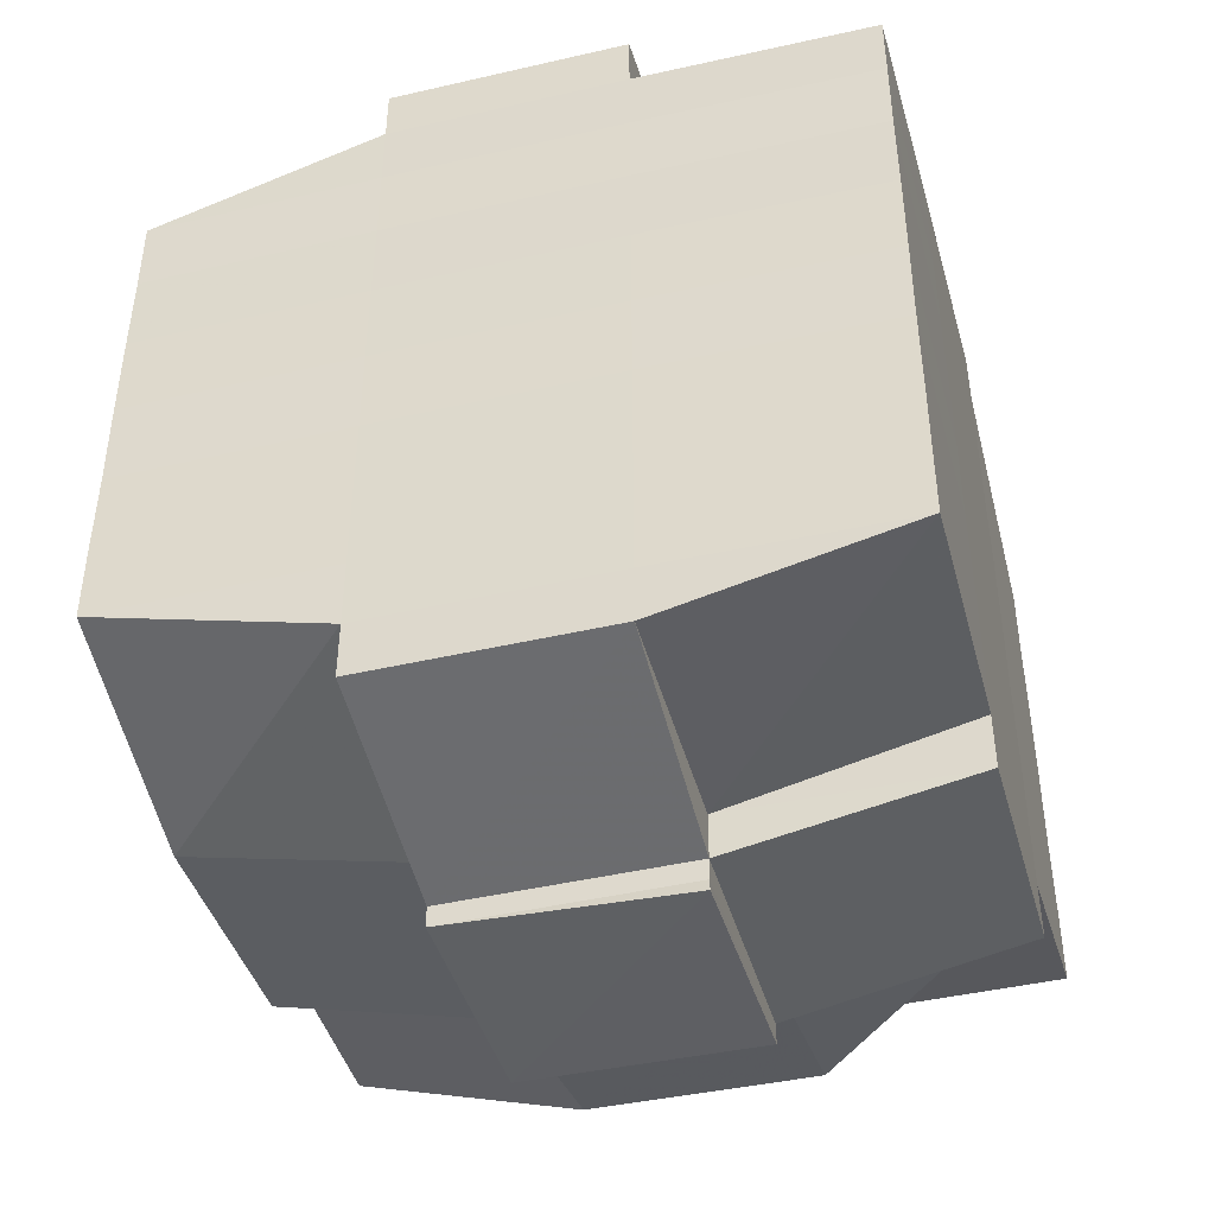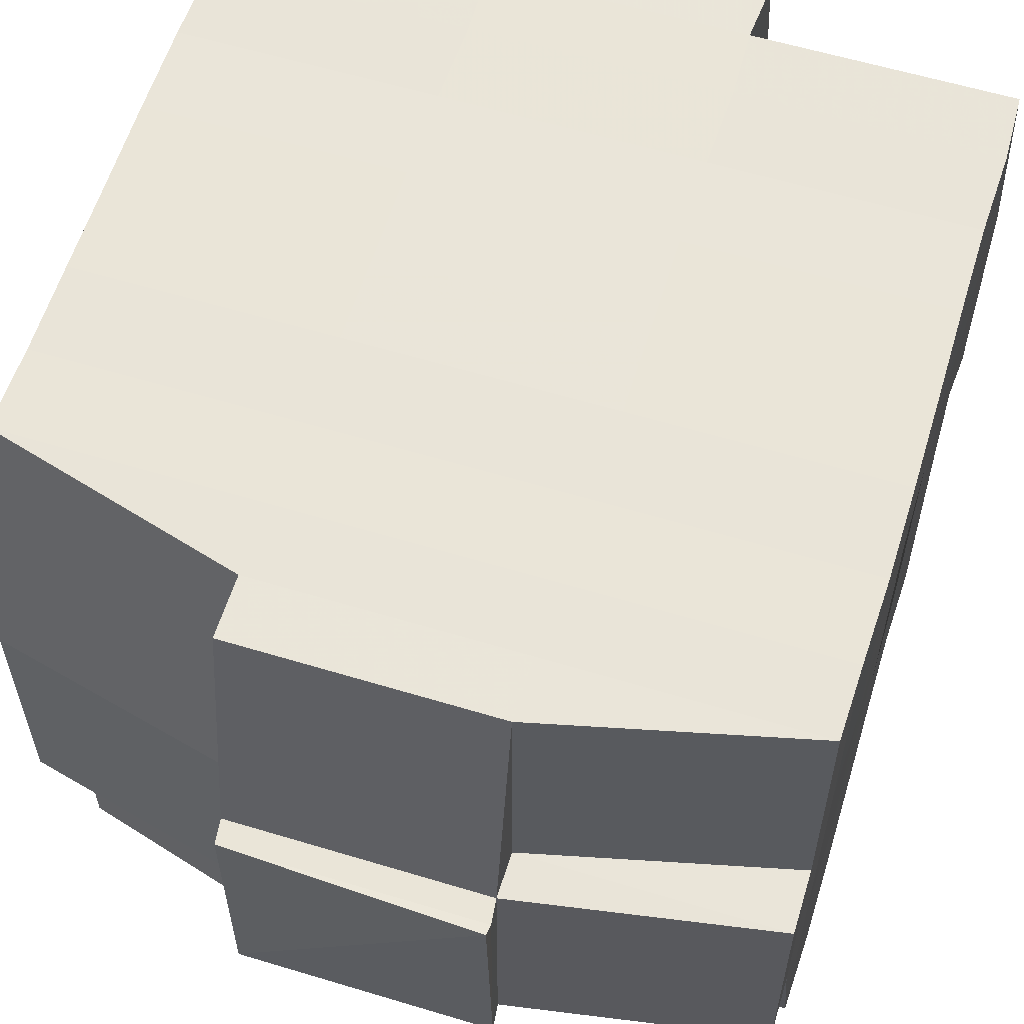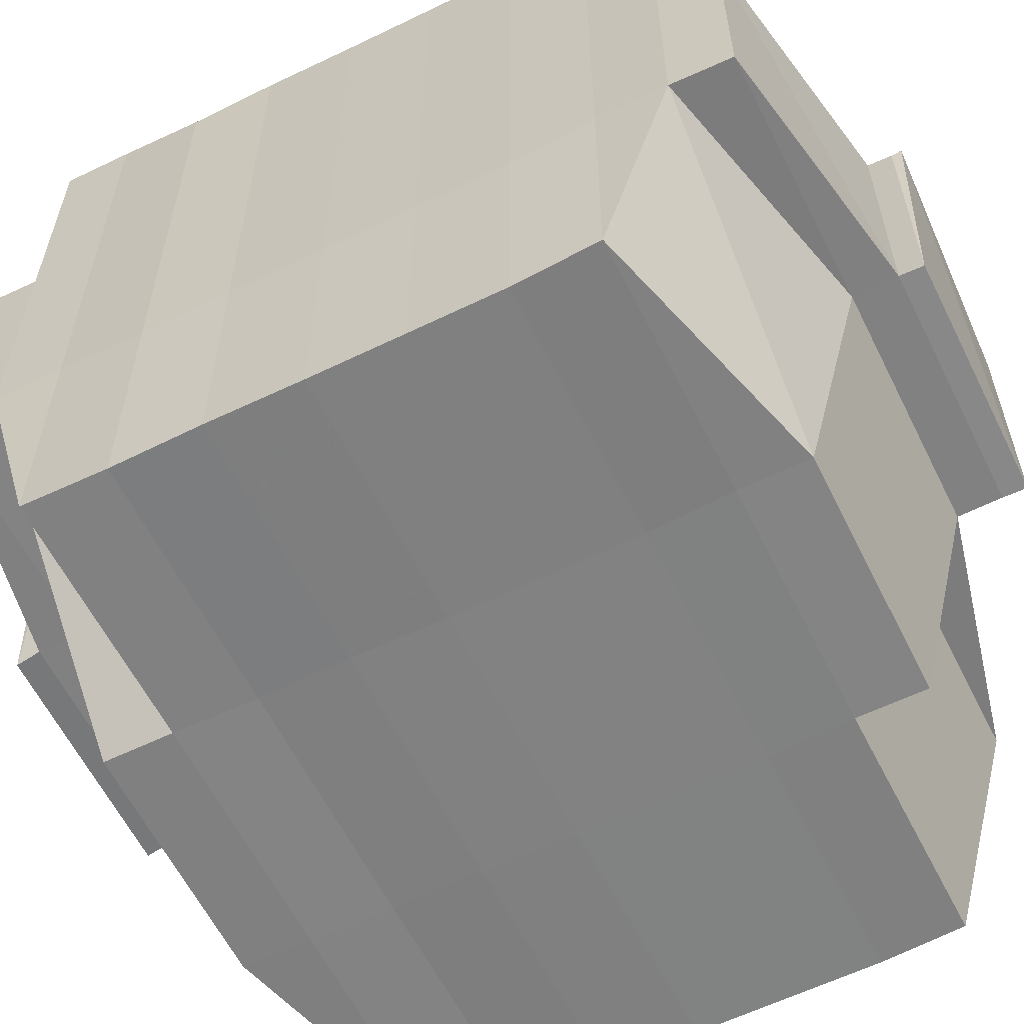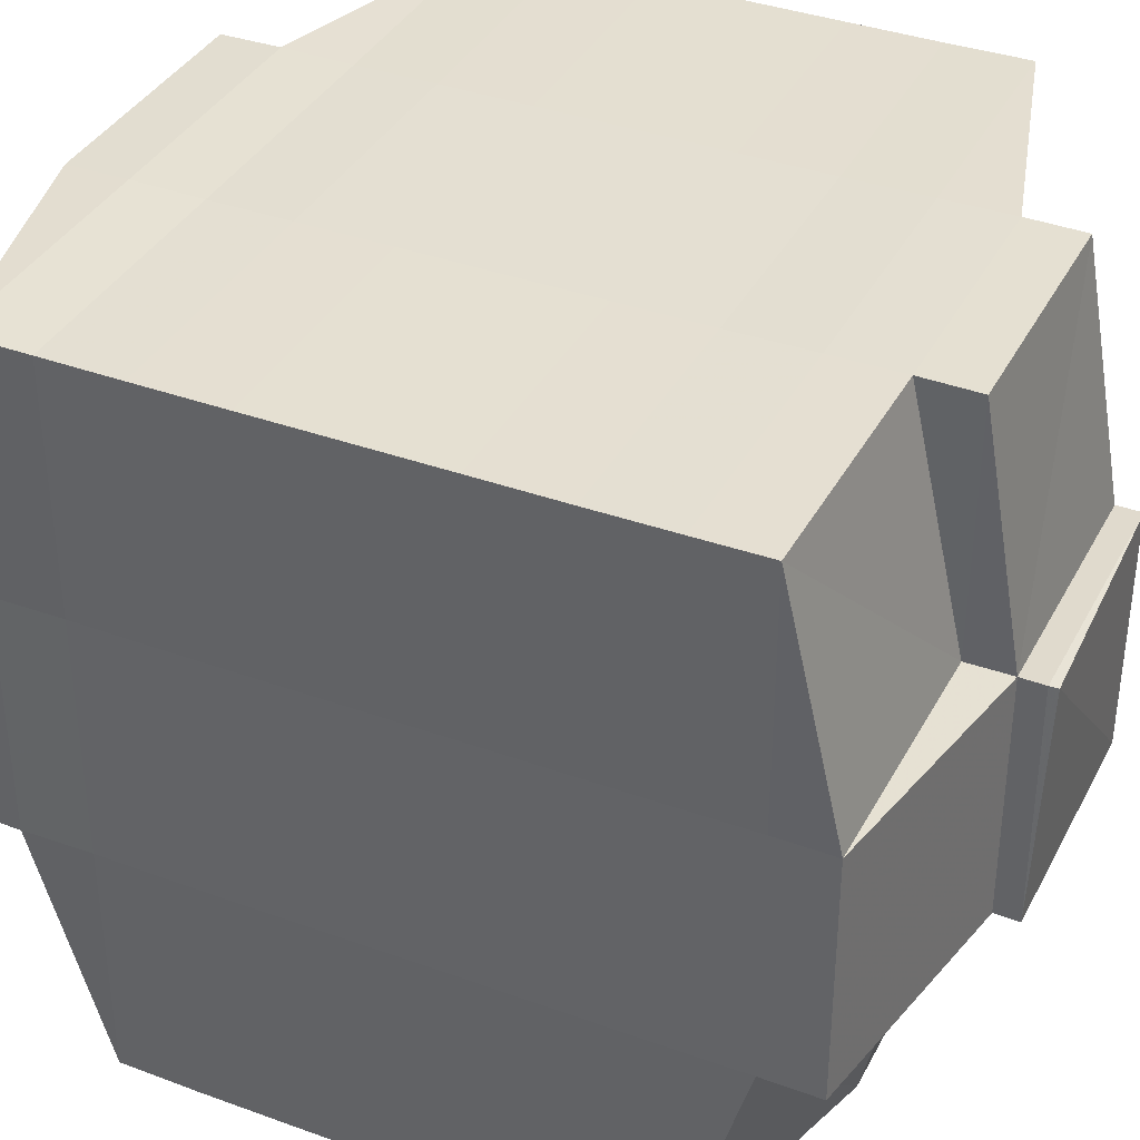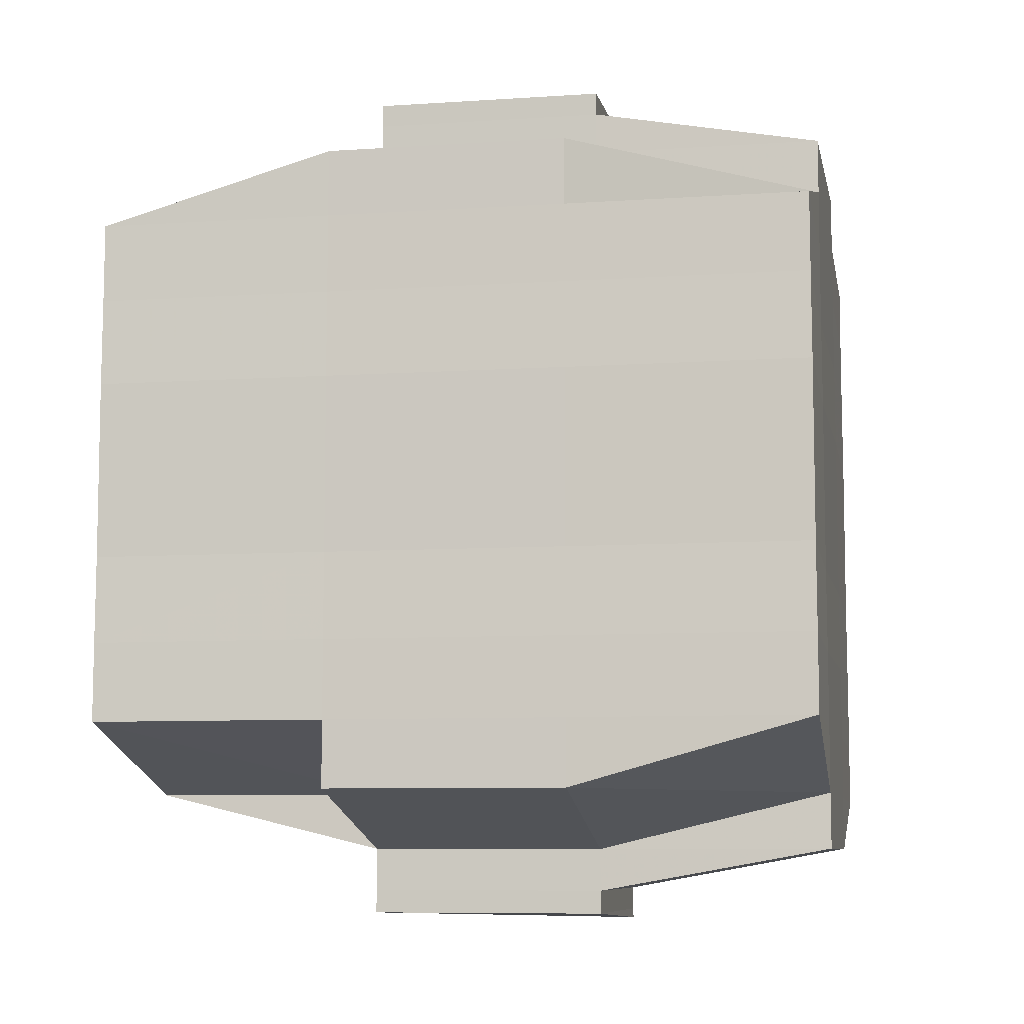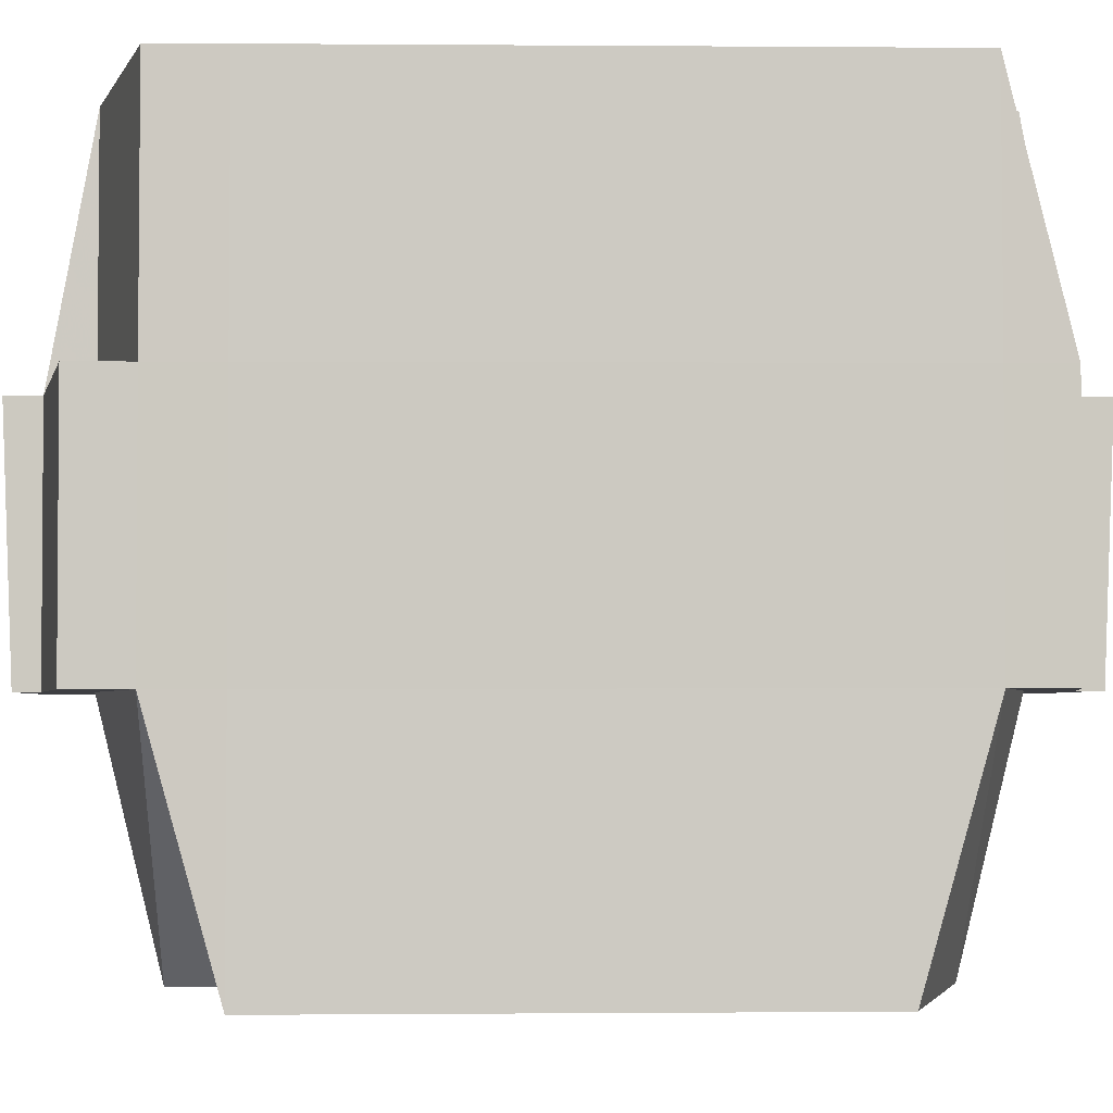
<metadata>
{"format":"obj","ext":"obj","renderer":"f3d","projection":"perspective","resolution":1024,"background":"white","views":[{"elev":-43.5,"azim":105.0,"up":"+Z"},{"elev":59.1,"azim":17.3,"up":"+Y"},{"elev":-60.3,"azim":116.5,"up":"+Y"},{"elev":37.2,"azim":115.1,"up":"+Y"},{"elev":-8.4,"azim":10.4,"up":"+Z"},{"elev":-3.4,"azim":88.1,"up":"+Y"}]}
</metadata>
<code>
o 1847
v 2163 1870 10.95
v 2163 1870 10.95
v 2163 1870 10.95
v 2163 1870 10.95
v 2163 1870 10.95
v 2163 1870 10.95
v 2163 1870 10.95
v 2163 1870 10.95
v 2163 1870 10.95
v 2163 1870 10.95
v 2163 1870 10.95
v 2163 1870 10.95
v 2163 1870 10.95
v 2163 1870 10.95
v 2163 1870 10.95
v 2163 1870 10.95
v 2163 1870 10.95
v 2163 1870 10.95
v 2163 1870 10.95
v 2163 1870 10.95
v 2163 1870 10.95
v 2163 1870 10.95
v 2163 1870 10.95
v 2163 1870 10.95
v 2163 1870 10.94
v 2163 1870 10.95
v 2163 1870 10.95
v 2163 1870 10.95
v 2163 1870 10.95
v 2163 1870 10.95
v 2163 1870 10.94
v 2163 1870 10.94
v 2163 1870 10.94
v 2163 1870 10.95
v 2163 1870 10.94
v 2163 1870 10.94
v 2163 1870 10.95
v 2163 1870 10.94
v 2163 1870 10.94
v 2163 1870 10.94
v 2163 1870 10.94
v 2163 1870 10.94
v 2163 1870 10.94
v 2163 1870 10.94
v 2163 1870 10.93
v 2163 1870 10.94
v 2163 1870 10.94
v 2163 1870 10.94
v 2163 1870 10.94
v 2163 1870 10.93
v 2163 1870 10.93
v 2163 1870 10.93
v 2163 1870 10.93
v 2163 1870 10.93
v 2163 1870 10.94
v 2163 1870 10.93
v 2163 1870 10.92
v 2163 1870 10.93
v 2163 1870 10.92
v 2163 1870 10.92
v 2163 1870 10.93
v 2163 1870 10.93
v 2163 1870 10.92
v 2163 1870 10.93
v 2163 1870 10.92
v 2163 1870 10.92
v 2163 1870 10.93
v 2163 1870 10.92
v 2163 1870 10.92
v 2163 1870 10.92
v 2163 1870 10.92
v 2163 1870 10.92
v 2163 1870 10.92
v 2163 1870 10.92
v 2163 1870 10.92
v 2163 1870 10.92
v 2163 1870 10.92
v 2163 1870 10.92
v 2163 1870 10.92
v 2163 1870 10.92
v 2163 1870 10.92
v 2163 1870 10.92
v 2163 1870 10.92
v 2163 1870 10.92
v 2163 1870 10.92
v 2163 1870 10.92
v 2163 1870 10.92
v 2163 1870 10.92
v 2163 1870 10.92
v 2163 1870 10.92
v 2163 1870 10.92
v 2163 1870 10.92
v 2163 1870 10.92
v 2163 1870 10.92
v 2163 1870 10.92
v 2163 1870 10.92
v 2163 1870 10.92
v 2163 1870 10.92
v 2163 1870 10.92
v 2163 1870 10.92
v 2163 1870 10.92
v 2163 1870 10.92
v 2163 1870 10.92
v 2163 1870 10.92
v 2163 1870 10.92
v 2163 1870 10.92
v 2163 1870 10.92
v 2163 1870 10.92
v 2163 1870 10.92
v 2163 1870 10.92
v 2163 1870 10.92
v 2163 1870 10.92
v 2163 1870 10.92
v 2163 1870 10.92
v 2163 1870 10.92
v 2163 1870 10.92
v 2163 1870 10.93
v 2163 1870 10.92
v 2163 1870 10.92
v 2163 1870 10.93
v 2163 1870 10.93
v 2163 1870 10.93
v 2163 1870 10.93
v 2163 1870 10.92
v 2163 1870 10.93
v 2163 1870 10.93
v 2163 1870 10.94
v 2163 1870 10.93
v 2163 1870 10.93
v 2163 1870 10.93
v 2163 1870 10.94
v 2163 1870 10.94
v 2163 1870 10.94
v 2163 1870 10.94
v 2163 1870 10.94
v 2163 1870 10.94
v 2163 1870 10.94
v 2163 1870 10.94
v 2163 1870 10.94
v 2163 1870 10.94
v 2163 1870 10.94
v 2163 1870 10.95
v 2163 1870 10.94
v 2163 1870 10.95
v 2163 1870 10.95
v 2163 1870 10.95
v 2163 1870 10.95
v 2163 1870 10.95
v 2163 1870 10.95
v 2163 1870 10.95
v 2163 1870 10.95
v 2163 1870 10.95
v 2163 1870 10.95
v 2163 1870 10.95
v 2163 1870 10.94
v 2163 1870 10.95
v 2163 1870 10.94
v 2163 1870 10.95
v 2163 1870 10.95
v 2163 1870 10.95
v 2163 1870 10.95
v 2163 1870 10.95
v 2163 1870 10.95
v 2163 1870 10.95
v 2163 1870 10.95
v 2163 1870 10.95
v 2163 1870 10.95
v 2163 1870 10.95
v 2163 1870 10.95
v 2163 1870 10.95
v 2163 1870 10.95
v 2163 1870 10.95
v 2163 1870 10.95
v 2163 1870 10.95
v 2163 1870 10.95
v 2163 1870 10.95
v 2163 1870 10.95
v 2163 1870 10.95
v 2163 1870 10.95
v 2163 1870 10.95
v 2163 1870 10.95
v 2163 1870 10.95
v 2163 1870 10.95
v 2163 1870 10.95
v 2163 1870 10.95
v 2163 1870 10.95
v 2163 1870 10.95
v 2163 1870 10.95
v 2163 1870 10.95
v 2163 1870 10.95
v 2163 1870 10.95
v 2163 1870 10.95
v 2163 1870 10.95
v 2163 1870 10.95
v 2163 1870 10.95
v 2163 1870 10.95
v 2163 1870 10.95
v 2163 1870 10.94
v 2163 1870 10.94
v 2163 1870 10.94
v 2163 1870 10.94
v 2163 1870 10.95
v 2163 1870 10.94
v 2163 1870 10.94
v 2163 1870 10.94
v 2163 1870 10.94
v 2163 1870 10.94
v 2163 1870 10.94
v 2163 1870 10.94
v 2163 1870 10.93
v 2163 1870 10.94
v 2163 1870 10.94
v 2163 1870 10.94
v 2163 1870 10.93
v 2163 1870 10.93
v 2163 1870 10.93
v 2163 1870 10.93
v 2163 1870 10.94
v 2163 1870 10.93
v 2163 1870 10.92
v 2163 1870 10.93
v 2163 1870 10.93
v 2163 1870 10.93
v 2163 1870 10.92
v 2163 1870 10.92
v 2163 1870 10.92
v 2163 1870 10.92
v 2163 1870 10.93
v 2163 1870 10.92
v 2163 1870 10.92
v 2163 1870 10.92
v 2163 1870 10.92
v 2163 1870 10.92
v 2163 1870 10.92
v 2163 1870 10.92
v 2163 1870 10.92
v 2163 1870 10.92
v 2163 1870 10.92
v 2163 1870 10.92
v 2163 1870 10.92
v 2163 1870 10.92
v 2163 1870 10.92
v 2163 1870 10.92
v 2163 1870 10.92
v 2163 1870 10.93
v 2163 1870 10.92
v 2163 1870 10.92
v 2163 1870 10.92
v 2163 1870 10.92
v 2163 1870 10.92
v 2163 1870 10.92
v 2163 1870 10.92
v 2163 1870 10.92
v 2163 1870 10.92
v 2163 1870 10.92
v 2163 1870 10.92
v 2163 1870 10.92
v 2163 1870 10.92
v 2163 1870 10.92
v 2163 1870 10.92
v 2163 1870 10.93
v 2163 1870 10.93
v 2163 1870 10.93
v 2163 1870 10.93
v 2163 1870 10.92
v 2163 1870 10.93
v 2163 1870 10.94
v 2163 1870 10.93
v 2163 1870 10.93
v 2163 1870 10.94
v 2163 1870 10.94
v 2163 1870 10.94
v 2163 1870 10.94
v 2163 1870 10.94
v 2163 1870 10.94
v 2163 1870 10.94
v 2163 1870 10.94
v 2163 1870 10.94
v 2163 1870 10.95
v 2163 1870 10.94
v 2163 1870 10.94
v 2163 1870 10.95
v 2163 1870 10.95
v 2163 1870 10.95
v 2163 1870 10.95
v 2163 1870 10.95
v 2163 1870 10.95
v 2163 1870 10.95
v 2163 1870 10.95
v 2163 1870 10.95
v 2163 1870 10.95
v 2163 1870 10.95
v 2163 1870 10.95
v 2163 1870 10.95
v 2163 1870 10.95
v 2163 1870 10.95
v 2163 1870 10.95
v 2163 1870 10.95
v 2163 1870 10.95
v 2163 1870 10.95
v 2163 1870 10.95
v 2163 1870 10.95
v 2163 1870 10.95
v 2163 1870 10.95
v 2163 1870 10.95
v 2163 1870 10.92
v 2163 1870 10.92
v 2163 1870 10.92
v 2163 1870 10.92
v 2163 1870 10.92
v 2163 1870 10.92
v 2163 1870 10.92
v 2163 1870 10.92
v 2163 1870 10.92
v 2163 1870 10.92
v 2163 1870 10.92
f 1 2 3
f 4 5 2
f 6 7 3
f 8 9 6
f 10 11 5
f 12 13 4
f 13 14 15
f 16 12 17
f 10 18 19
f 18 20 11
f 21 18 22
f 23 24 18
f 24 25 26
f 27 26 18
f 18 26 28
f 26 29 28
f 29 30 28
f 26 31 29
f 25 32 31
f 33 31 26
f 28 30 34
f 29 35 30
f 31 35 29
f 35 36 37
f 31 38 35
f 39 38 31
f 32 40 38
f 38 41 35
f 41 42 36
f 35 41 43
f 38 44 41
f 40 45 44
f 46 44 38
f 44 47 41
f 47 48 42
f 41 47 49
f 44 50 47
f 45 51 50
f 52 50 44
f 50 53 47
f 53 54 48
f 47 53 55
f 50 56 53
f 51 57 56
f 58 56 50
f 57 59 60
f 56 61 53
f 53 61 62
f 56 60 61
f 63 60 56
f 61 64 54
f 60 65 61
f 65 66 64
f 61 65 67
f 65 68 66
f 60 69 65
f 70 69 60
f 69 71 65
f 70 72 73
f 74 75 68
f 76 77 72
f 78 77 79
f 80 79 81
f 82 83 75
f 84 85 83
f 86 87 82
f 88 89 85
f 87 89 90
f 91 90 92
f 93 86 94
f 95 88 96
f 97 95 98
f 99 97 71
f 96 100 101
f 102 103 100
f 104 102 105
f 106 104 107
f 107 96 108
f 107 101 109
f 110 107 111
f 71 107 112
f 112 107 113
f 71 112 114
f 112 113 115
f 114 112 115
f 115 109 116
f 115 116 117
f 118 119 114
f 114 115 120
f 120 117 121
f 120 115 122
f 123 114 120
f 124 114 123
f 125 118 123
f 123 120 126
f 126 121 127
f 126 120 128
f 129 123 126
f 67 123 129
f 130 125 129
f 129 126 131
f 131 127 132
f 131 126 133
f 134 129 131
f 62 129 134
f 135 130 134
f 134 131 136
f 136 132 137
f 136 131 138
f 139 134 136
f 55 134 139
f 140 135 139
f 139 136 141
f 141 137 142
f 141 136 143
f 144 142 145
f 146 145 147
f 148 149 147
f 150 151 149
f 152 153 146
f 154 141 153
f 155 141 154
f 155 139 141
f 49 139 155
f 156 155 154
f 43 155 156
f 157 140 155
f 158 157 156
f 156 159 160
f 34 160 161
f 30 156 34
f 34 156 162
f 28 34 163
f 163 161 164
f 163 34 165
f 166 164 167
f 166 163 168
f 169 163 170
f 171 172 163
f 168 173 174
f 175 176 166
f 177 175 178
f 179 180 173
f 179 181 180
f 182 183 179
f 9 182 184
f 165 179 184
f 184 185 7
f 186 187 185
f 188 189 187
f 190 188 179
f 191 190 179
f 191 192 190
f 190 193 188
f 192 193 190
f 194 192 195
f 193 196 181
f 197 198 192
f 192 199 193
f 143 199 192
f 198 200 199
f 199 201 193
f 193 201 202
f 201 203 196
f 199 204 201
f 138 204 199
f 200 205 204
f 204 206 201
f 206 207 203
f 201 206 208
f 204 209 206
f 133 209 204
f 205 210 209
f 209 211 206
f 211 212 207
f 206 211 213
f 209 214 211
f 128 214 209
f 210 215 214
f 214 216 211
f 216 217 212
f 211 216 218
f 214 219 216
f 215 220 219
f 122 219 214
f 219 221 216
f 221 222 217
f 216 221 223
f 219 224 221
f 225 224 219
f 224 226 221
f 226 227 222
f 221 226 228
f 225 229 230
f 231 232 229
f 233 232 234
f 235 234 236
f 237 238 226
f 238 239 240
f 241 240 226
f 226 240 242
f 240 243 242
f 242 243 244
f 242 244 245
f 240 246 243
f 108 246 240
f 239 247 246
f 247 248 249
f 105 249 246
f 248 250 251
f 246 251 252
f 246 252 253
f 249 92 254
f 255 254 256
f 255 256 257
f 258 94 255
f 259 93 255
f 260 257 261
f 260 255 63
f 243 255 260
f 244 243 260
f 244 260 262
f 262 260 58
f 262 261 263
f 245 244 262
f 264 265 245
f 245 262 266
f 266 262 52
f 266 263 267
f 268 245 266
f 228 245 268
f 269 264 268
f 268 266 270
f 270 266 46
f 270 267 271
f 272 268 270
f 223 268 272
f 273 269 272
f 272 270 274
f 274 270 39
f 274 271 275
f 276 272 274
f 218 272 276
f 277 273 276
f 276 274 278
f 278 274 33
f 278 275 279
f 280 276 278
f 213 276 280
f 281 277 280
f 280 278 282
f 282 278 27
f 282 279 283
f 284 283 285
f 286 285 287
f 288 289 287
f 290 291 289
f 292 293 286
f 294 282 293
f 295 282 294
f 188 295 294
f 295 280 282
f 208 280 295
f 296 295 297
f 298 281 295
f 299 300 301
f 300 302 303
f 299 304 305
f 306 307 308
f 309 310 311
f 312 313 314
f 314 315 316

</code>
